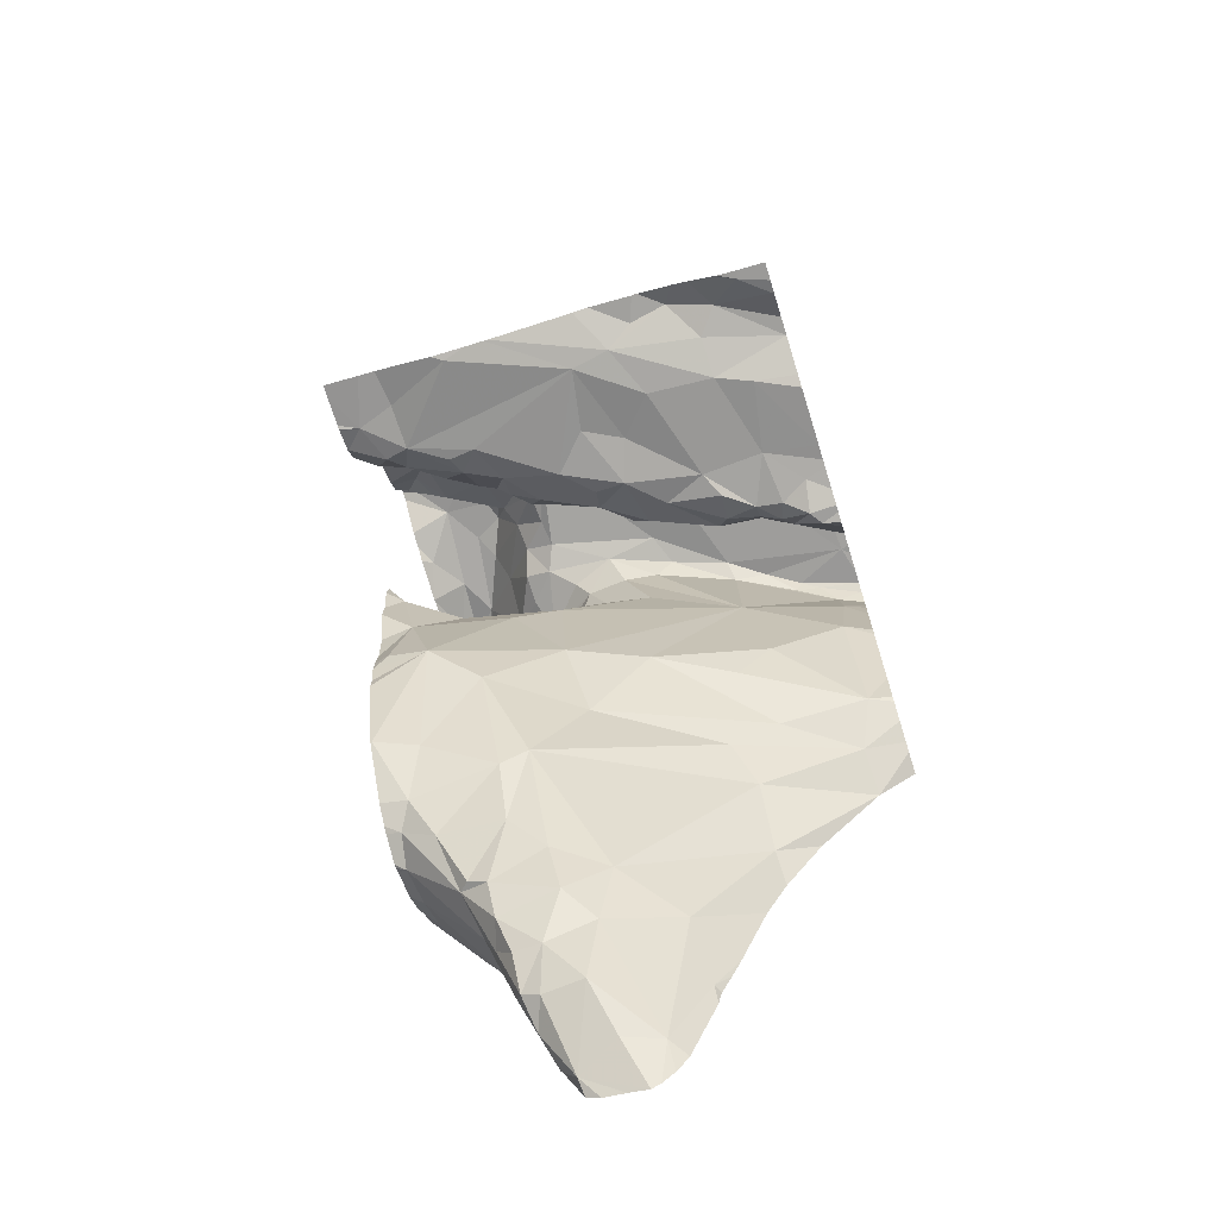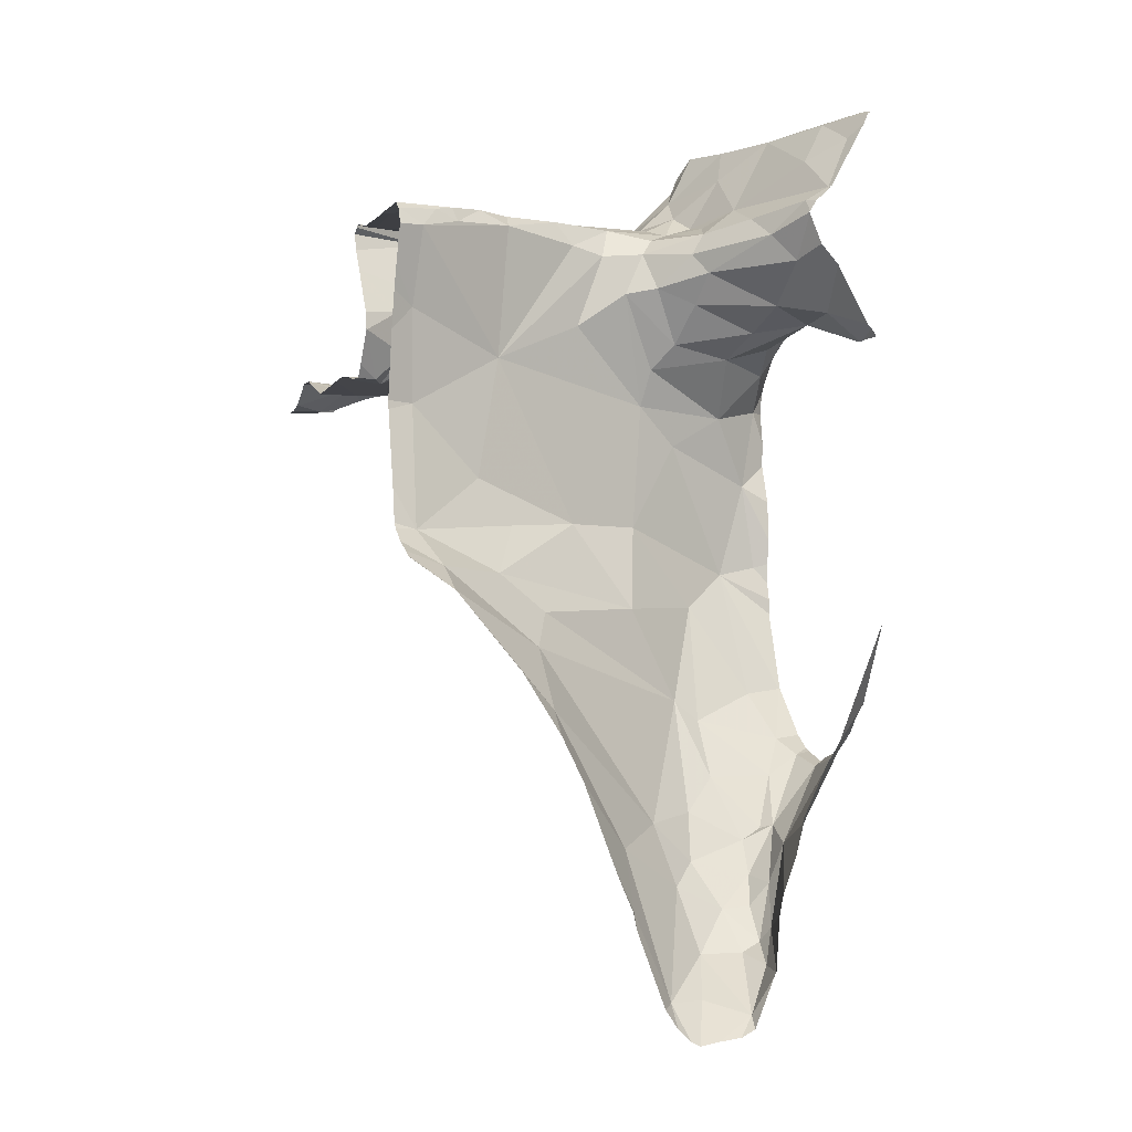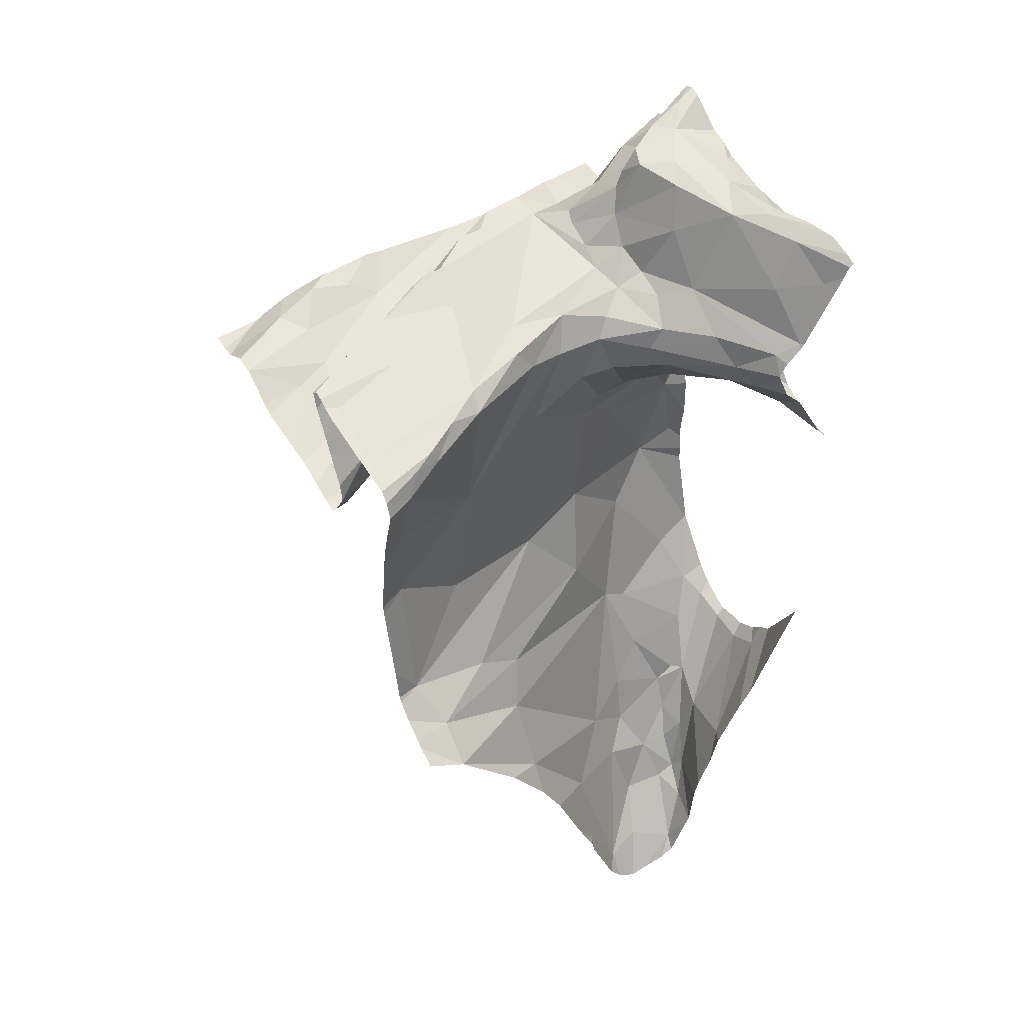
<metadata>
{"format":"obj","ext":"obj","renderer":"f3d","projection":"perspective","resolution":1024,"background":"white","views":[{"elev":-69.5,"azim":-162.6,"up":"+Z"},{"elev":-8.4,"azim":-21.3,"up":"+Z"},{"elev":47.5,"azim":-30.3,"up":"+Z"}]}
</metadata>
<code>
v -30.52 232.6 501.7
v -30.13 233.4 502.7
v -30.68 232.5 501.9
v -30.18 232.5 501.7
v -30.37 233.4 502.7
v -30.46 232.5 501.4
v -30.38 233.4 502.7
v -30.14 232.5 502.8
v -30.16 232.5 502.9
v -30.31 232.7 502.9
v -30.28 232.7 502.8
v -30.29 232.7 502.9
v -30.39 232.8 502.9
v -30.15 232.6 502.8
v -30.29 232.7 502.8
v -30.37 232.7 502.8
v -30.31 232.8 502.7
v -30.08 233 502.4
v -30.16 232.9 502.6
v -30.72 232.7 502.6
v -30.53 232.8 502.7
v -30.36 232.9 502.6
v -30.55 232.5 501.5
v -30.26 232.5 501.4
v -30.37 232.8 502.9
v -30.46 233 502.8
v -30.81 233 502.9
v -30.3 232.5 501.3
v -30.57 232.5 501.6
v -30.26 232.5 501.4
v -30.06 232.9 502.7
v -30.38 232.9 502.3
v -30.04 232.7 501.8
v -30.14 232.7 501.7
v -30.42 232.7 501.7
v -30.28 233.4 502.7
v -30.33 233.4 502.7
v -30.54 232.5 501.5
v -30.33 232.7 501.6
v -30.38 232.6 501.6
v -30.21 232.6 501.5
v -30.1 233.4 502.7
v -30.7 233.4 502.7
v -30.3 232.8 502
v -30.41 232.8 502.1
v -30.28 232.6 501.5
v -30.35 232.6 501.5
v -30.16 232.6 501.7
v -30.04 232.6 501.8
v -30.16 232.5 502.9
v -30.26 232.5 501.4
v -30.24 232.5 501.6
v -30.46 232.5 501.3
v -30.25 232.5 501.5
v -30.68 232.6 502
v -30.05 232.8 501.9
v -30.04 232.6 501.9
v -30.69 233.4 502.7
v -30.24 233 503.1
v -30.22 232.9 503.1
v -30.21 232.8 503.1
v -30.21 232.7 503
v -30.26 232.8 503
v -30.13 232.7 503.1
v -30.89 232.5 502.1
v -30.1 232.5 503
v -30.14 233 503.2
v -30.2 233 503.2
v -30.1 233 503.2
v -30.23 233 503.1
v -30.15 232.9 503.2
v -30.33 232.5 501.3
v -30.06 232.5 503.1
v -30.12 232.6 503
v -30.97 232.5 502.2
v -30.02 232.5 502.1
v -30.09 232.8 503.1
v -30.05 232.7 503.1
v -30.04 232.9 503.1
v -30.04 232.5 503.1
v -30.02 232.5 503.1
v -30.05 233 503.2
v -30.07 232.6 503.1
v -30.89 232.5 502.1
v -30.12 232.5 503
v -30.16 232.5 502.9
v -30.27 232.9 503
v -30.33 232.9 503
v -30.11 233.1 503
v -30.13 233 503.1
v -30.08 233.1 503.1
v -30.31 233 503
v -30.32 233 503
v -30.37 233.1 503
v -30.04 233 503.1
v -30.12 233 503.1
v -30.03 232.5 503.1
v -30.1 233 503.1
v -30.23 233 503
v -30.69 232.5 501.9
v -30.1 232.5 502.8
v -30.89 232.5 502.1
v -30.89 232.5 502.1
v -30.16 232.7 502.7
v -30.81 233.4 502.7
v -30.26 233.4 502.7
v -30.08 232.6 502.7
v -30.42 232.5 501.3
v -30.55 232.8 502.9
v -30.48 232.8 502.9
v -30.45 232.8 502.9
v -30.71 232.7 502.9
v -30.28 232.9 503
v -30.11 232.5 503
v -30.32 232.8 502.9
v -30.08 232.7 503.1
v -30.04 233.4 502.7
v -30.02 233.4 502.7
v -30.18 232.8 503.1
v -30.59 232.8 502.9
v -30.43 232.8 502.8
v -30.2 232.6 502.9
v -30.97 233.4 502.6
v -30.16 232.5 502.9
v -30.26 232.8 502.9
v -30.68 233 502.9
v -30.64 233 503
v -30.16 232.5 502.8
v -30.7 232.7 502.9
v -30.2 233.1 503
v -30.56 232.8 502.9
v -30.34 232.9 503
v -30.49 233.1 503
v -30.61 233 503
v -30.63 233 502.9
v -30.81 232.9 502.9
v -30.77 233 502.9
v -30.22 232.6 502.9
v -30.62 233 502.9
v -30.11 232.5 503
v -30.4 233.1 503
v -30.38 233.1 503
v -30.26 233.1 503
v -30.31 233.1 503
v -30.53 233.1 503
v -30.45 233.1 503
v -30.48 233.1 502.9
v -30.29 233.1 502.9
v -30.14 233.1 502.9
v -30.09 233.2 503
v -30.03 233.2 502.9
v -30.06 233.2 502.8
v -30.1 233.2 502.9
v -30.22 233.1 502.9
v -30.38 233 502.8
v -30.4 233 502.8
v -30.35 233 502.8
v -30.37 233 502.7
v -30.44 233.1 502.7
v -30.56 233.1 502.7
v -30.51 233.2 502.7
v -30.19 233.1 502.8
v -30.49 233 502.7
v -30.5 233 502.7
v -30.28 233.1 502.8
v -30.32 233.1 502.7
v -30.53 233.1 503
v -30.31 233.1 502.8
v -30.14 233.2 502.7
v -30.12 233.2 502.8
v -30.25 233.1 502.8
v -30.24 233.2 502.7
v -30.11 232.5 503
v -30.06 232.7 502.7
v -30.55 232.9 502.7
v -30.54 233 502.8
v -30.59 232.5 501.6
v -30.43 232.5 501.3
v -30.15 232.5 502.9
v -30.12 232.5 501.9
v -30.03 232.8 502.8
v -30.09 232.8 502.7
v -30.09 233.2 502.7
v -30.14 233.3 502.7
v -30.04 232.5 502.7
v -30.21 232.5 501.6
v -30.04 232.5 503.1
v -30.03 232.5 502.7
v -30.54 232.5 501.5
v -30.48 232.5 501.4
v -30.38 232.5 501.3
v -30.05 233 502.3
v -30.15 232.5 501.8
v -30.2 232.5 501.7
v -30.13 233 502.2
v -30.23 232.9 502.2
v -30.05 233 502.6
v -30.27 232.9 502.5
v -30.53 233.3 502.7
v -30.66 233.2 502.7
v -30.28 233.2 502.7
v -30.72 233 502.6
v -30.63 232.9 502.8
v -30.19 232.8 502.7
v -30.59 233.1 502.7
v -30.06 233.3 502.7
v -30.63 233 502.7
v -30.28 233.4 502.7
v -30.61 233.3 502.7
v -30.35 232.8 502.6
v -30.22 233.2 502.7
v -30.33 233.1 502.9
v -30.71 232.9 502.7
v -30.58 232.9 502.7
v -30.02 233.3 502.8
v -30.25 232.8 501.9
v -30.07 232.8 501.9
v -30.11 232.8 501.8
v -30.67 233.4 502.7
v -30.54 232.8 502.3
v -30.76 232.7 502.4
v -30.72 232.9 502.7
v -30.6 233.4 502.7
v -30.38 232.5 501.4
v -30.65 232.7 502.1
v -30.75 232.6 502.2
v -30.69 232.7 502.3
v -30.32 232.7 501.7
v -30.2 232.7 501.7
v -30.23 232.6 501.5
v -30.21 232.7 501.6
v -30.23 232.6 501.5
v -30.19 232.6 501.6
v -30.26 232.6 501.5
v -30.3 232.5 501.3
v -30.11 232.9 502
v -30.16 232.7 501.7
v -30.64 232.5 501.8
v -30.02 232.9 502
v -30.76 232.5 502
v -30.25 232.8 501.8
v -30.24 232.5 501.4
v -30.93 232.6 502.7
v -30.92 232.6 502.8
v -30.02 233 502.7
v -30.88 233.2 502.6
v -30.02 232.9 502
v -30.91 233.4 502.6
v -30.02 232.5 502.7
v -30.89 232.5 502.2
v -30.02 232.8 501.9
v -30.89 232.6 502.9
v -30.02 232.8 501.9
v -30.84 232.6 502.9
v -30.78 232.7 502.9
v -30.85 232.6 502.9
v -30.95 232.7 502.9
v -30.02 232.6 502.7
v -30.97 232.6 502.9
v -30.02 232.6 501.9
v -30.95 232.8 502.9
v -30.83 232.9 502.8
v -30.78 233.4 502.7
v -30.02 232.6 501.9
v -30.02 232.9 502.7
v -30.02 232.6 502.7
v -30.85 232.9 502.9
v -30.89 232.8 502.7
v -30.97 232.8 502.7
v -30.88 232.9 502.6
v -30.02 232.9 502
v -30.92 232.7 502.5
v -30.92 232.6 502.2
v -30.02 232.9 502.7
v -30.86 233 502.6
v -30.93 233 502.6
v -30.91 233.4 502.6
v -30.97 233.3 502.7
v -30.97 233.4 502.6
v -30.81 233.2 502.6
v -30.81 232.9 502.6
v -30.02 233 502.5
v -30.02 232.5 502.7
v -30.02 232.8 501.9
v -30.87 232.9 502.6
v -30.85 232.9 502.6
v -30.91 232.9 502.6
v -30.02 233 502.2
v -30.91 233.4 502.6
v -30.93 232.9 502.6
v -30.02 233 502.6
v -30.81 232.9 502.7
v -30.85 233.4 502.7
v -30.75 232.9 502.6
v -30.8 233.3 502.7
v -30.02 233 502.3
v -30.84 232.9 502.7
v -30.02 232.7 501.8
v -30.81 232.9 502.6
v -30.78 232.9 502.7
v -30.75 233 502.6
v -30.75 233.4 502.7
v -30.02 232.7 501.8
v -30.02 232.6 501.9
v -30.02 232.7 501.9
v -30.02 232.7 501.8
v -30.97 232.5 502.2
v -30.97 232.6 502.8
v -30.97 232.6 502.8
v -30.97 232.8 502.9
v -30.97 232.8 502.9
v -30.97 233.2 502.6
v -30.97 233 502.6
v -30.97 233 502.6
v -30.97 233.4 502.6
v -30.97 232.8 502.7
v -30.97 232.8 502.7
v -30.97 232.6 502.7
v -30.97 232.6 502.9
v -30.97 232.6 502.9
v -30.97 232.6 502.9
v -30.97 232.6 502.9
v -30.97 232.7 502.9
v -30.97 232.7 502.9
v -30.97 232.6 502.9
v -30.97 232.9 502.9
v -30.97 232.9 502.8
v -30.97 232.9 502.9
v -30.97 232.9 502.9
v -30.97 232.9 502.9
v -30.97 232.9 502.9
v -30.97 232.8 502.8
v -30.97 232.6 502.5
v -30.97 232.6 502.3
v -30.97 232.6 502.5
v -30.97 233.3 502.7
v -30.97 233.3 502.7
v -30.97 233 502.6
v -30.97 232.9 502.6
v -30.97 232.9 502.6
v -30.97 233.3 502.7
v -30.97 233.3 502.7
v -30.97 233.3 502.7
v -30.97 232.9 502.6
v -30.97 233.4 502.6
v -30.97 233.2 502.6
v -30.97 232.8 502.7
v -30.97 232.6 502.6
v -30.97 233.4 502.6
v -30.97 233.3 502.6
v -30.97 232.8 502.6
v -30.97 232.9 502.6
v -30.97 232.6 502.2
v -30.97 232.5 502.2
v -30.97 232.6 502.2
v -30.97 232.6 502.3
v -30.02 232.8 503.1
v -30.02 232.7 503.1
v -30.02 232.8 503.1
v -30.02 232.8 503.1
v -30.02 232.9 503.1
v -30.02 232.9 503.1
v -30.86 233.4 502.6
v -30.02 232.5 503.1
v -30.02 232.5 503.1
v -30.02 232.9 503.1
v -30.02 233 503.2
v -30.02 232.5 503.1
v -30.02 233 503.2
v -30.02 233 503.2
v -30.02 233 503.2
v -30.02 233.2 502.9
v -30.02 233.2 503
v -30.02 233.2 503
v -30.02 233.1 503.1
v -30.02 233 503.2
v -30.02 233.1 503.2
v -30.02 233.1 503.1
v -30.02 232.5 503.1
v -30.87 233.4 502.6
v -30.02 232.7 502.8
v -30.02 232.8 502.8
v -30.02 232.6 503.1
v -30.02 233.1 503.1
v -30.02 233.1 503.1
v -30.02 232.6 503.1
v -30.02 233.2 502.9
v -30.02 233.2 502.8
v -30.02 233.2 502.9
v -30.02 232.8 502.8
v -30.02 232.8 502.8
v -30.02 233.3 502.7
v -30.02 233.3 502.7
v -30.02 233.3 502.7
v -30.02 233.4 502.7
v -30.02 233.3 502.8
v -30.02 233.3 502.8
v -30.56 233.4 502.7
v -30.02 232.5 502.7
v -30.02 233 502.3
v -30.02 233 502.4
v -30.02 233 502.5
v -30.02 233 502.5
v -30.02 233 502.7
v -30.02 232.5 503.1
v -30.02 233.3 502.8
v -30.02 233 502.2
v -30.02 232.9 502
v -30.02 233 502.2
v -30.03 232.5 503.1
v -30.02 232.5 503.1
v -30.11 232.5 503
v -30.02 232.5 502.7
f 52 41 54
f 38 1 238
f 238 3 100
f 3 1 35
f 306 49 305
f 57 4 194
f 44 45 225
f 4 49 48
f 33 34 48
f 190 38 189
f 14 15 104
f 15 16 17
f 10 11 122
f 10 16 11
f 10 12 13
f 25 13 12
f 62 64 61
f 132 88 94
f 11 15 14
f 135 136 129
f 26 155 156
f 94 134 135
f 160 164 159
f 171 148 154
f 184 206 42
f 16 121 17
f 153 154 149
f 31 181 182
f 20 21 110
f 183 169 170
f 19 198 18
f 197 19 18
f 20 32 22
f 18 195 192
f 200 205 199
f 20 22 21
f 199 161 159
f 283 107 249
f 115 25 12
f 147 26 27
f 27 26 176
f 166 201 159
f 168 158 157
f 168 165 166
f 171 165 212
f 21 22 121
f 220 32 20
f 149 150 151
f 34 33 56
f 202 160 205
f 55 3 35
f 35 1 40
f 38 6 1
f 210 22 19
f 196 236 195
f 40 46 39
f 35 40 39
f 228 35 39
f 231 233 34
f 45 44 196
f 46 40 47
f 47 40 6
f 4 48 52
f 305 57 260
f 45 220 226
f 224 6 178
f 55 35 44
f 241 218 216
f 217 56 253
f 264 57 193
f 57 49 4
f 49 33 48
f 63 61 113
f 87 88 113
f 70 59 60
f 87 60 59
f 61 63 62
f 116 64 83
f 116 78 77
f 74 64 62
f 68 69 67
f 68 67 96
f 79 77 359
f 69 82 67
f 60 68 70
f 71 119 64
f 77 71 64
f 83 73 187
f 114 74 62
f 77 78 357
f 59 70 90
f 67 82 369
f 64 74 83
f 69 79 362
f 59 92 93
f 71 77 69
f 374 89 375
f 91 89 90
f 71 69 68
f 99 130 143
f 93 88 87
f 99 90 89
f 90 98 91
f 94 93 92
f 92 144 94
f 95 96 376
f 98 96 95
f 96 67 370
f 70 68 96
f 74 73 83
f 90 96 98
f 90 99 59
f 82 69 367
f 59 93 87
f 92 59 99
f 14 107 128
f 14 104 174
f 381 181 382
f 112 20 109
f 15 17 104
f 116 81 368
f 20 110 109
f 13 25 111
f 110 121 13
f 111 110 13
f 109 120 112
f 109 110 111
f 87 113 61
f 73 74 114
f 125 115 12
f 64 116 77
f 63 113 115
f 119 61 64
f 85 124 179
f 120 109 111
f 121 16 13
f 11 128 122
f 62 125 12
f 112 120 129
f 10 122 138
f 126 127 139
f 126 137 127
f 111 25 115
f 11 14 128
f 94 146 133
f 120 131 129
f 87 119 60
f 93 94 88
f 13 16 10
f 384 91 385
f 62 63 125
f 124 114 62
f 99 89 130
f 78 116 383
f 60 71 68
f 131 120 111
f 94 131 132
f 134 94 133
f 145 134 133
f 136 135 137
f 135 134 137
f 12 10 138
f 127 134 139
f 16 15 11
f 91 95 378
f 134 127 137
f 96 90 70
f 148 141 142
f 142 141 147
f 99 143 144
f 130 89 149
f 88 132 113
f 142 94 144
f 167 145 133
f 94 142 146
f 146 142 147
f 134 145 139
f 144 148 142
f 129 131 135
f 132 115 113
f 89 150 149
f 373 150 374
f 152 151 387
f 152 153 151
f 157 155 212
f 27 126 139
f 148 212 141
f 153 149 151
f 143 154 148
f 155 157 156
f 157 158 156
f 26 156 163
f 26 147 155
f 175 176 163
f 135 131 94
f 162 171 153
f 159 161 160
f 153 170 162
f 163 158 159
f 159 164 163
f 163 156 158
f 172 166 165
f 139 167 147
f 145 167 139
f 157 165 168
f 172 170 169
f 169 201 211
f 171 154 153
f 159 158 166
f 171 172 165
f 172 171 162
f 203 176 175
f 121 110 21
f 60 119 71
f 83 81 116
f 131 111 132
f 210 17 121
f 152 170 153
f 174 182 181
f 170 152 183
f 174 104 204
f 206 169 183
f 208 184 2
f 148 144 143
f 172 162 170
f 115 125 63
f 128 107 101
f 77 79 69
f 249 174 399
f 86 122 9
f 195 198 32
f 18 192 296
f 412 114 140
f 411 379 97
f 196 195 32
f 282 18 403
f 32 198 22
f 221 227 220
f 200 199 209
f 159 201 199
f 202 207 160
f 245 197 404
f 213 203 175
f 19 31 204
f 31 182 204
f 410 83 187
f 163 164 160
f 139 147 27
f 62 12 138
f 205 161 199
f 26 163 176
f 169 206 184
f 207 214 160
f 199 208 37
f 7 199 5
f 76 264 180
f 204 182 174
f 18 198 195
f 19 204 210
f 181 31 265
f 143 130 154
f 172 211 201
f 204 17 210
f 208 169 184
f 81 83 379
f 212 165 157
f 201 169 199
f 219 209 398
f 146 167 133
f 147 167 146
f 92 99 144
f 212 148 171
f 91 98 95
f 222 213 214
f 203 27 176
f 175 163 214
f 175 214 213
f 42 395 117
f 154 130 149
f 166 172 201
f 393 215 397
f 84 307 75
f 62 138 124
f 236 216 217
f 196 32 45
f 169 211 172
f 216 218 217
f 166 158 168
f 160 214 163
f 22 210 121
f 61 119 87
f 215 206 183
f 115 132 111
f 20 221 220
f 169 208 199
f 56 218 34
f 56 33 298
f 122 124 138
f 205 200 202
f 122 128 50
f 183 152 215
f 215 152 388
f 141 212 155
f 147 141 155
f 207 222 214
f 197 31 19
f 22 198 19
f 235 234 47
f 6 224 47
f 161 205 160
f 196 44 216
f 225 55 44
f 220 227 226
f 229 228 39
f 231 229 39
f 40 1 6
f 231 46 230
f 230 46 232
f 231 34 229
f 41 48 233
f 230 232 233
f 48 34 233
f 47 234 46
f 47 224 235
f 233 231 230
f 44 35 228
f 34 218 237
f 231 39 46
f 242 234 235
f 239 236 217
f 237 229 34
f 195 239 271
f 236 196 216
f 226 225 45
f 242 41 232
f 80 73 66
f 195 236 239
f 229 237 241
f 218 241 237
f 241 228 229
f 241 216 44
f 288 195 409
f 56 217 218
f 17 204 104
f 239 217 284
f 234 242 232
f 46 234 232
f 107 14 174
f 235 224 108
f 228 241 44
f 242 235 24
f 30 242 51
f 232 41 233
f 32 220 45
f 370 67 369
f 103 55 102
f 243 244 308
f 20 244 243
f 272 20 243
f 369 82 371
f 276 285 275
f 66 114 412
f 275 246 313
f 27 203 262
f 65 250 307
f 301 202 281
f 316 269 317
f 221 272 273
f 102 250 65
f 55 225 250
f 226 250 225
f 368 81 364
f 244 252 259
f 244 254 252
f 319 257 320
f 255 256 254
f 112 129 255
f 367 69 366
f 112 255 254
f 254 244 112
f 257 256 255
f 20 112 244
f 308 259 321
f 322 252 325
f 257 261 310
f 326 262 327
f 366 69 362
f 240 3 103
f 137 27 267
f 136 267 330
f 136 257 129
f 252 256 319
f 365 81 405
f 311 136 331
f 129 257 255
f 27 137 126
f 136 137 267
f 270 268 297
f 268 270 269
f 292 299 270
f 267 27 328
f 327 268 332
f 262 292 297
f 273 272 333
f 102 55 250
f 278 293 336
f 276 275 314
f 246 280 278
f 290 287 339
f 364 81 365
f 293 248 279
f 279 248 315
f 105 302 263
f 280 295 278
f 200 280 202
f 280 275 202
f 202 275 281
f 301 294 207
f 226 227 273
f 270 286 287
f 287 285 276
f 362 79 361
f 286 285 287
f 361 79 360
f 287 290 270
f 262 300 292
f 103 3 55
f 336 279 350
f 294 222 207
f 209 295 280
f 360 79 359
f 347 290 351
f 292 270 297
f 359 77 357
f 281 285 286
f 281 275 285
f 278 295 293
f 222 294 299
f 269 270 290
f 286 270 299
f 203 300 262
f 300 203 213
f 300 222 292
f 202 301 207
f 302 293 295
f 209 280 200
f 302 219 58
f 209 219 302
f 248 293 105
f 209 302 295
f 339 276 344
f 261 257 136
f 300 213 222
f 281 294 301
f 335 243 348
f 226 273 250
f 268 262 297
f 294 281 299
f 51 242 24
f 299 281 286
f 246 278 343
f 358 78 386
f 256 252 254
f 275 280 246
f 299 292 222
f 353 273 355
f 28 235 72
f 307 250 354
f 227 221 273
f 20 272 221
f 357 78 358
f 65 307 84
f 117 395 118
f 308 244 259
f 309 243 308
f 304 57 264
f 310 261 311
f 24 235 28
f 284 217 253
f 311 261 136
f 247 239 408
f 312 246 346
f 313 246 312
f 191 235 108
f 314 275 313
f 271 239 247
f 123 315 289
f 315 248 289
f 253 56 251
f 316 268 269
f 251 56 298
f 72 235 191
f 317 269 347
f 318 243 309
f 260 57 304
f 319 256 257
f 9 122 50
f 266 174 381
f 320 257 324
f 321 259 322
f 277 248 380
f 322 259 252
f 258 174 266
f 323 257 310
f 324 257 323
f 50 128 8
f 363 248 105
f 325 252 319
f 326 27 262
f 8 128 101
f 327 262 268
f 328 27 329
f 265 31 274
f 86 124 122
f 329 27 326
f 274 31 245
f 330 267 328
f 331 136 330
f 245 31 197
f 332 268 316
f 282 197 18
f 333 272 335
f 334 273 333
f 179 124 86
f 43 302 58
f 335 272 243
f 291 197 282
f 336 293 279
f 337 278 336
f 249 107 174
f 338 276 314
f 263 302 43
f 140 114 173
f 339 287 276
f 340 290 339
f 107 283 188
f 341 278 337
f 288 192 195
f 85 114 124
f 342 278 341
f 343 278 342
f 344 276 338
f 296 192 288
f 345 279 315
f 73 114 66
f 346 246 343
f 173 114 85
f 347 269 290
f 348 243 318
f 105 293 302
f 349 279 345
f 380 248 363
f 298 33 303
f 350 279 349
f 303 33 306
f 351 290 352
f 101 107 185
f 352 290 340
f 305 49 57
f 353 250 273
f 354 250 353
f 97 83 410
f 355 273 356
f 306 33 49
f 356 273 334
f 108 224 178
f 371 82 367
f 372 151 373
f 178 6 53
f 289 248 277
f 373 151 150
f 374 150 89
f 30 41 242
f 375 89 384
f 180 264 193
f 376 96 370
f 377 95 376
f 58 219 223
f 378 95 377
f 379 83 97
f 185 107 188
f 188 283 413
f 223 219 398
f 381 174 181
f 5 199 37
f 382 181 391
f 383 116 368
f 187 73 80
f 189 38 23
f 384 89 91
f 7 209 199
f 186 4 52
f 385 91 378
f 386 78 383
f 190 6 38
f 387 151 389
f 388 152 387
f 398 209 7
f 389 151 372
f 53 6 190
f 390 181 265
f 391 181 390
f 392 206 393
f 193 57 194
f 194 4 186
f 393 206 215
f 106 208 2
f 394 206 392
f 395 206 394
f 23 38 29
f 396 215 406
f 397 215 396
f 29 38 177
f 37 208 36
f 36 208 106
f 399 174 258
f 400 18 296
f 100 3 240
f 401 18 400
f 402 18 401
f 403 18 402
f 177 38 238
f 238 1 3
f 404 197 291
f 405 81 379
f 2 184 42
f 54 41 30
f 406 215 388
f 407 195 271
f 42 206 395
f 408 239 284
f 52 48 41
f 409 195 407

</code>
